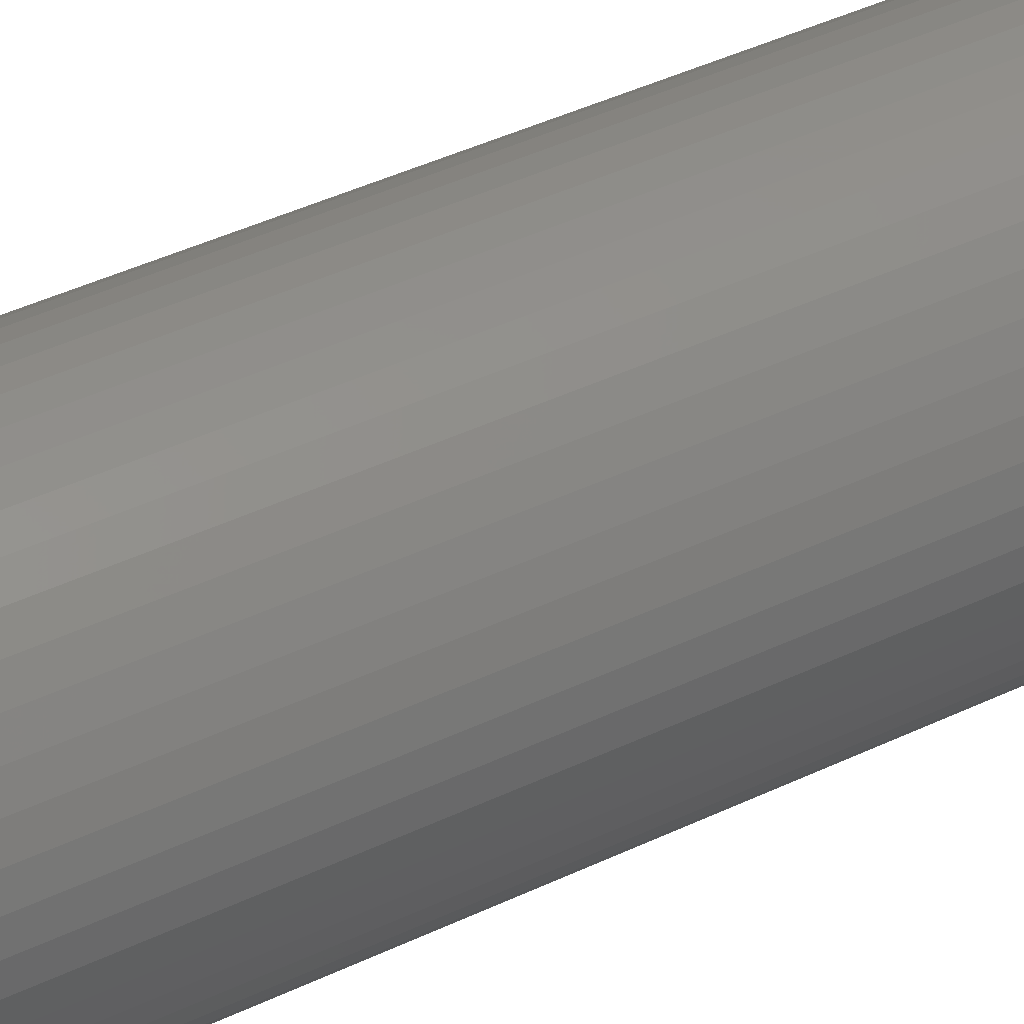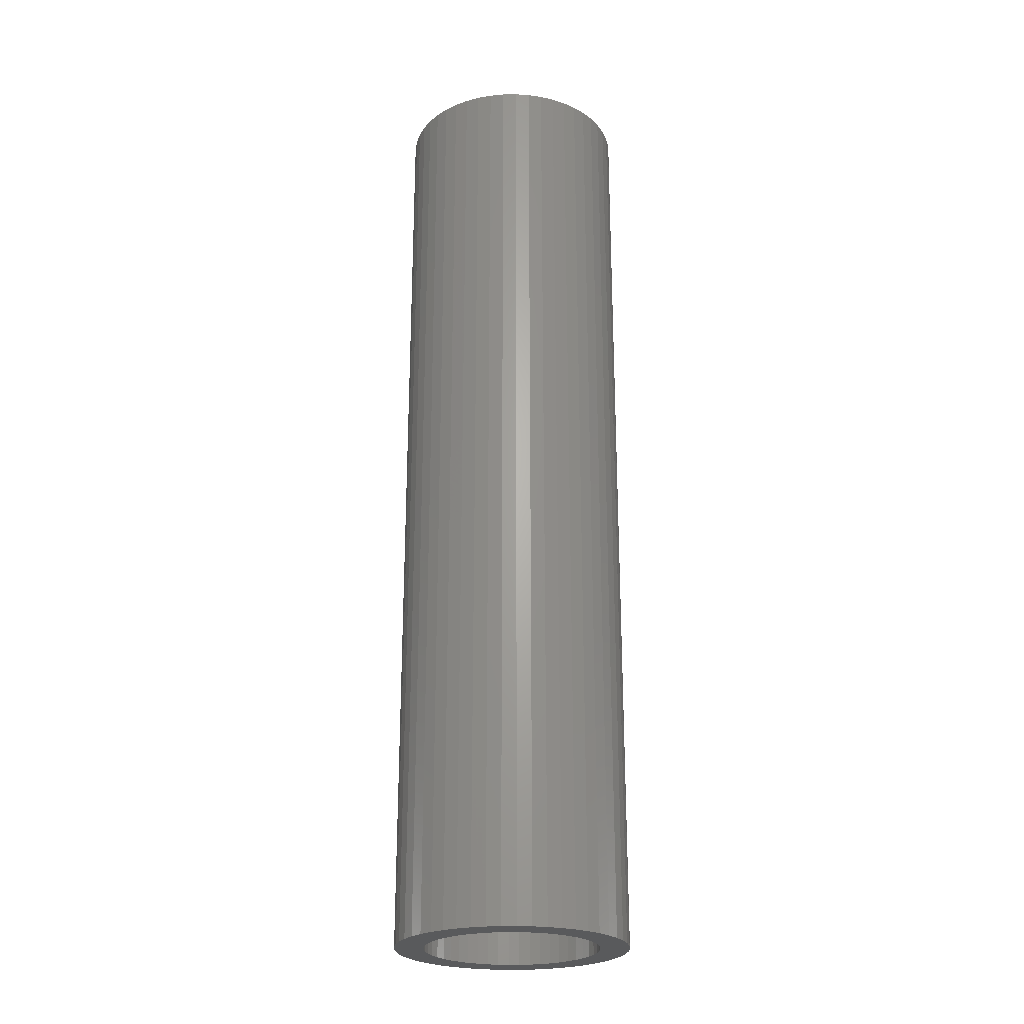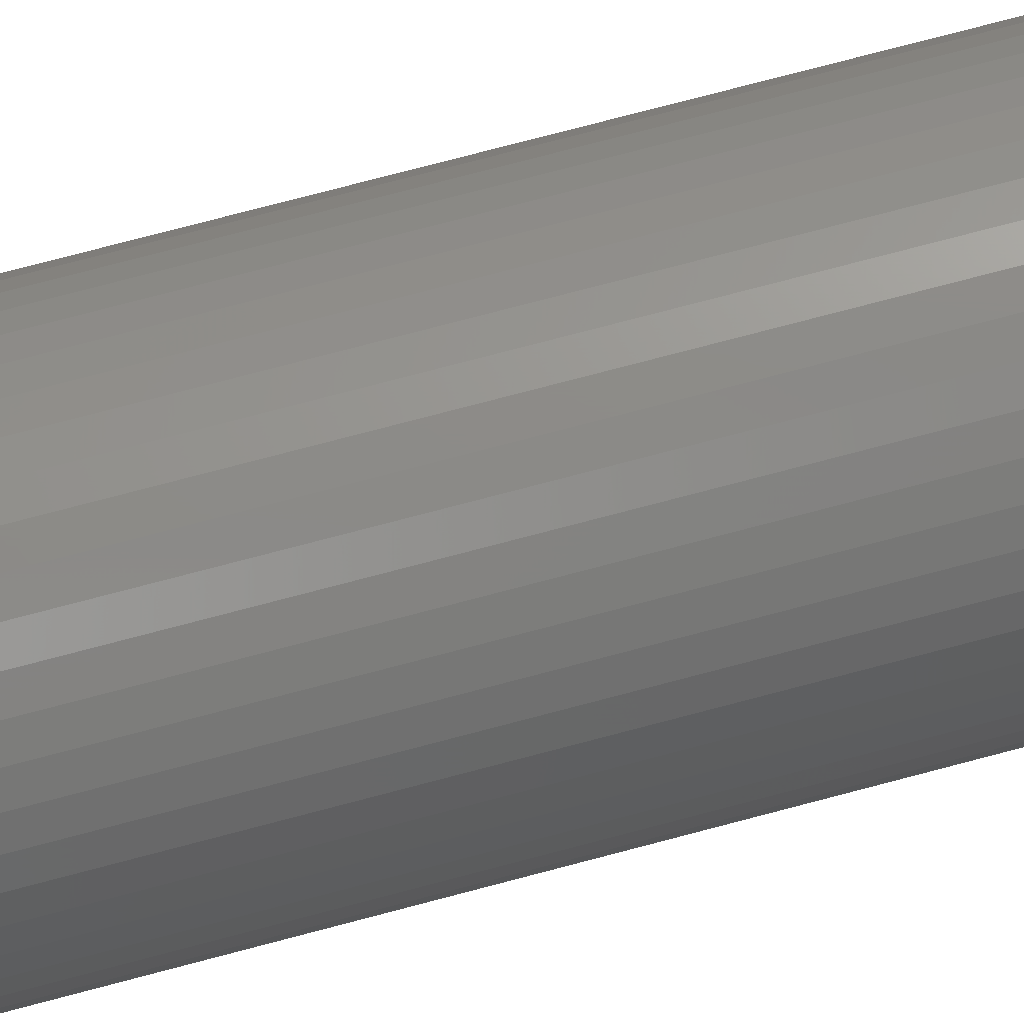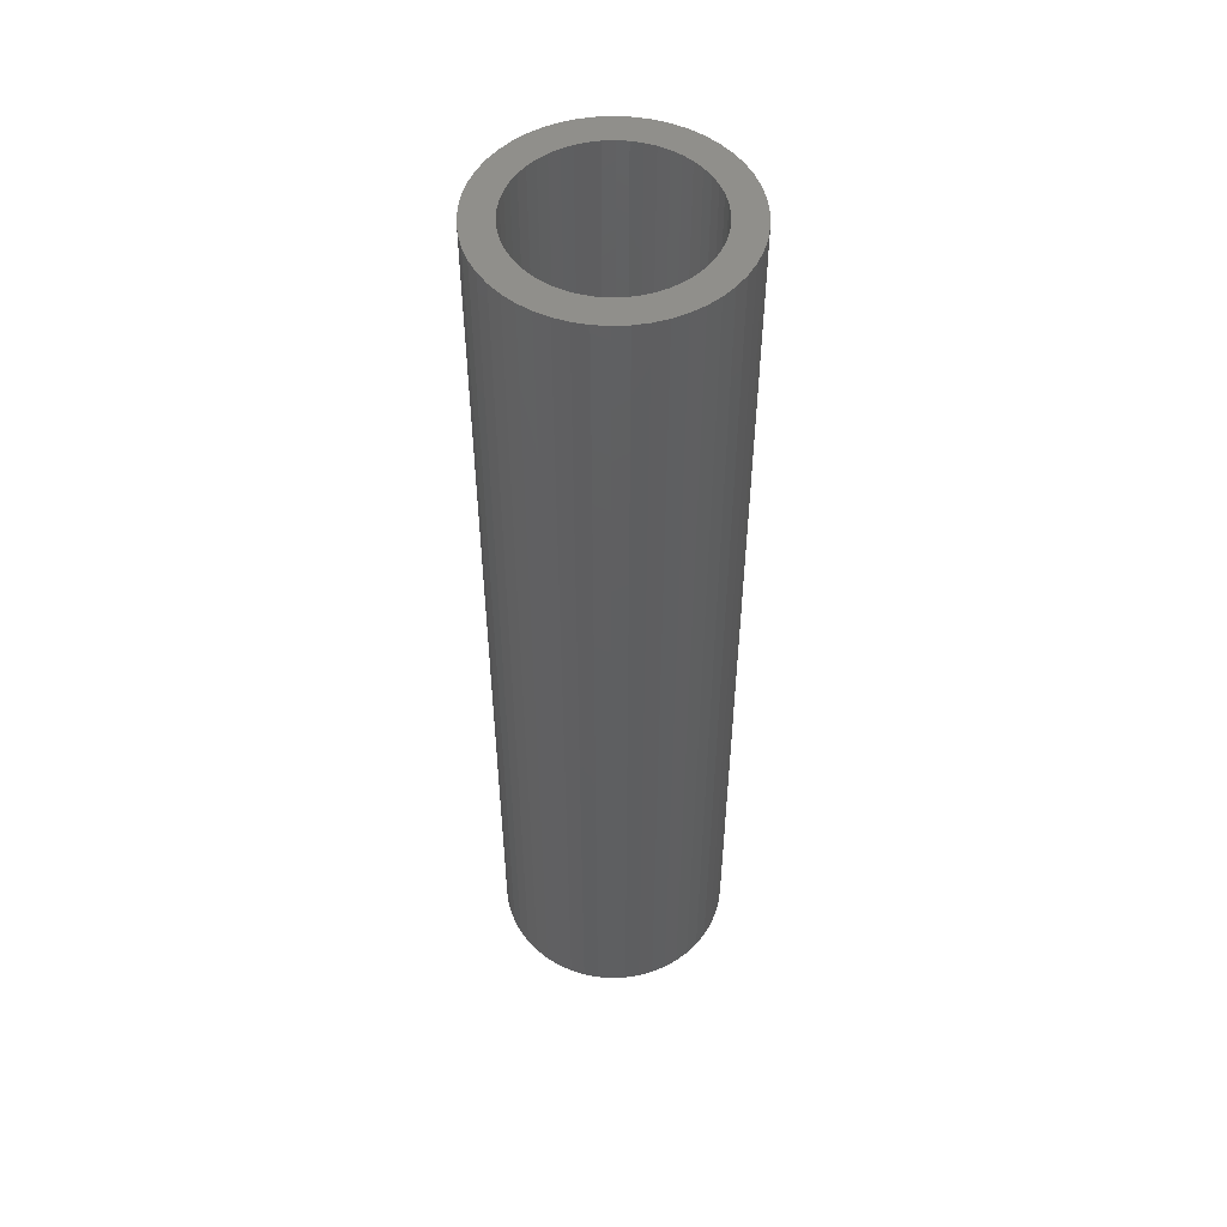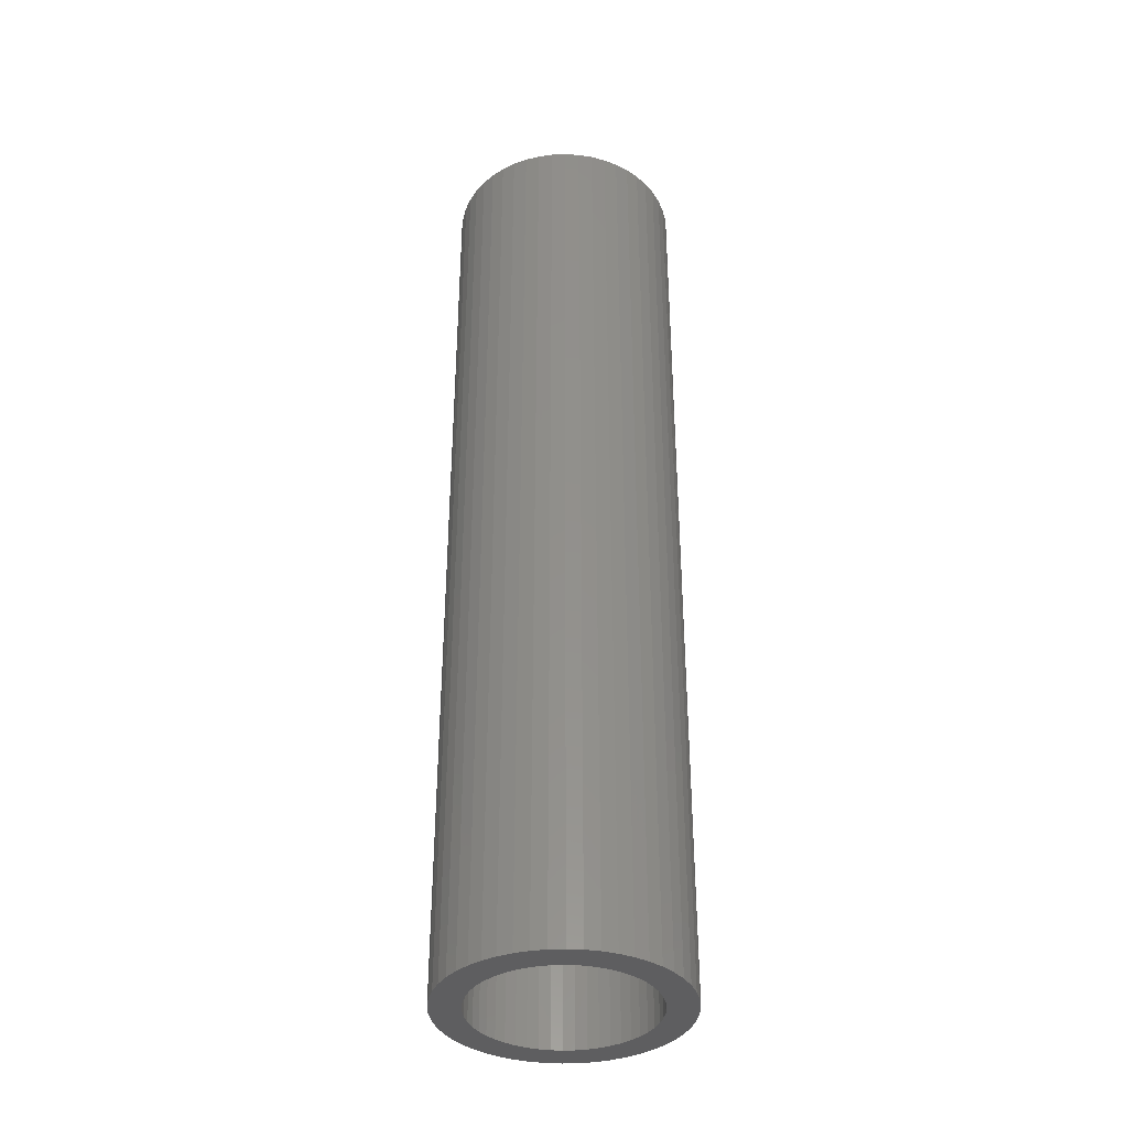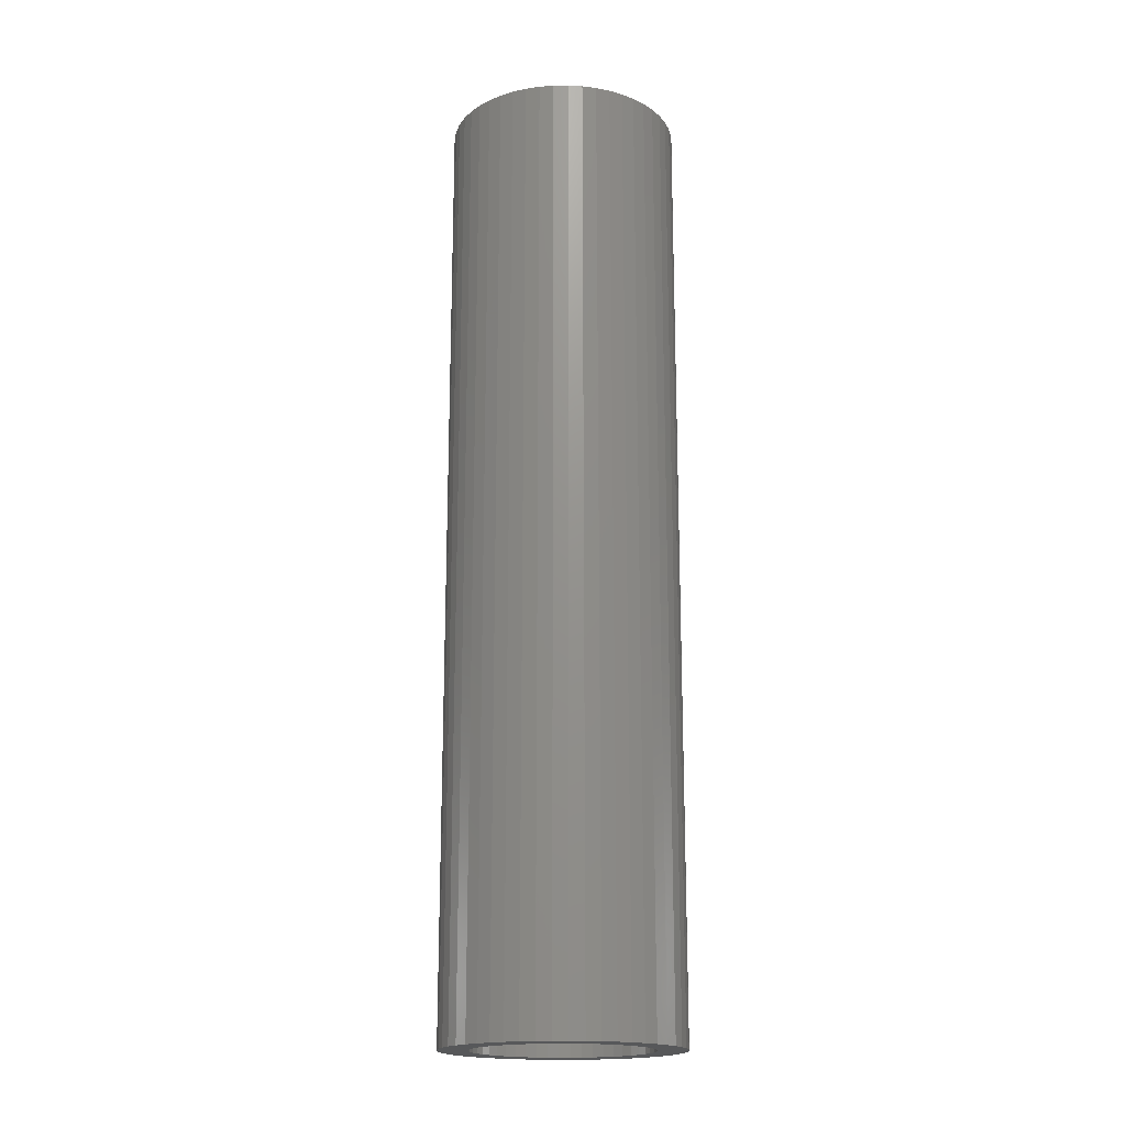
<metadata>
{"format":"stl","ext":"stl","renderer":"f3d","projection":"perspective","resolution":1024,"background":"white","views":[{"elev":39.2,"azim":-121.4,"up":"+Y"},{"elev":-24.3,"azim":-5.8,"up":"+Z"},{"elev":75.7,"azim":-104.8,"up":"+Y"},{"elev":51.6,"azim":127.0,"up":"+Z"},{"elev":-36.9,"azim":125.3,"up":"+Z"},{"elev":-18.3,"azim":-78.1,"up":"+Z"}]}
</metadata>
<code>
# stl→obj: 200 verts, 400 faces
v 7 0 28.5
v 6.945 0.8773 -28.5
v 6.945 0.8773 28.5
v 7 0 -28.5
v -7 0 -28.5
v -6.945 0.8773 28.5
v -6.945 0.8773 -28.5
v -7 0 28.5
v 0.4395 6.986 -28.5
v -0.4395 6.986 28.5
v 0.4395 6.986 28.5
v -0.4395 6.986 -28.5
v -0.4395 -6.986 -28.5
v 0.4395 -6.986 28.5
v -0.4395 -6.986 28.5
v 0.4395 -6.986 -28.5
v 5.103 4.792 -28.5
v 4.462 5.394 28.5
v 5.103 4.792 28.5
v 4.462 5.394 -28.5
v -4.462 5.394 -28.5
v -5.103 4.792 28.5
v -4.462 5.394 28.5
v -5.103 4.792 -28.5
v -2.163 6.657 -28.5
v -2.98 6.334 28.5
v -2.163 6.657 28.5
v -2.98 6.334 -28.5
v 6.508 2.577 28.5
v 6.134 3.372 -28.5
v 6.134 3.372 28.5
v 6.508 2.577 -28.5
v 6.78 1.741 -28.5
v 6.78 1.741 28.5
v 2.98 6.334 -28.5
v 2.163 6.657 28.5
v 2.98 6.334 28.5
v 2.163 6.657 -28.5
v 3.751 5.91 -28.5
v 3.751 5.91 28.5
v -6.508 2.577 -28.5
v -6.134 3.372 28.5
v -6.134 3.372 -28.5
v -6.508 2.577 28.5
v -6.78 1.741 -28.5
v -6.78 1.741 28.5
v -1.312 6.876 -28.5
v -1.312 6.876 28.5
v 1.312 -6.876 28.5
v 1.312 -6.876 -28.5
v 5.663 4.114 28.5
v 5.663 4.114 -28.5
v 1.312 6.876 28.5
v 1.312 6.876 -28.5
v -5.663 4.114 28.5
v -5.663 4.114 -28.5
v 5.25 0 28.5
v 5.209 0.658 28.5
v 6.945 -0.8773 28.5
v 5.085 1.306 28.5
v 5.209 -0.658 28.5
v 4.881 1.933 28.5
v 6.78 -1.741 28.5
v 4.601 2.529 28.5
v 5.085 -1.306 28.5
v 6.508 -2.577 28.5
v 4.247 3.086 28.5
v 3.827 3.594 28.5
v 3.346 4.045 28.5
v 2.813 4.433 28.5
v 2.235 4.75 28.5
v 1.622 4.993 28.5
v 0.9838 5.157 28.5
v 0.3296 5.24 28.5
v -0.3296 5.24 28.5
v -0.9838 5.157 28.5
v -1.622 4.993 28.5
v -2.235 4.75 28.5
v -2.813 4.433 28.5
v -3.751 5.91 28.5
v -3.346 4.045 28.5
v -3.827 3.594 28.5
v -4.247 3.086 28.5
v -4.601 2.529 28.5
v -4.881 1.933 28.5
v -5.085 1.306 28.5
v 4.881 -1.933 28.5
v 6.134 -3.372 28.5
v 4.601 -2.529 28.5
v 5.663 -4.114 28.5
v 4.247 -3.086 28.5
v 5.103 -4.792 28.5
v 3.827 -3.594 28.5
v 4.462 -5.394 28.5
v 3.346 -4.045 28.5
v 3.751 -5.91 28.5
v 2.813 -4.433 28.5
v 2.98 -6.334 28.5
v 2.235 -4.75 28.5
v 2.163 -6.657 28.5
v 1.622 -4.993 28.5
v 0.9838 -5.157 28.5
v 0.3296 -5.24 28.5
v -0.3296 -5.24 28.5
v -0.9838 -5.157 28.5
v -1.312 -6.876 28.5
v -1.622 -4.993 28.5
v -2.163 -6.657 28.5
v -2.235 -4.75 28.5
v -2.98 -6.334 28.5
v -2.813 -4.433 28.5
v -3.751 -5.91 28.5
v -3.346 -4.045 28.5
v -4.462 -5.394 28.5
v -3.827 -3.594 28.5
v -5.103 -4.792 28.5
v -4.247 -3.086 28.5
v -5.663 -4.114 28.5
v -4.601 -2.529 28.5
v -6.134 -3.372 28.5
v -4.881 -1.933 28.5
v -6.508 -2.577 28.5
v -5.085 -1.306 28.5
v -6.78 -1.741 28.5
v -5.209 -0.658 28.5
v -6.945 -0.8773 28.5
v -5.25 0 28.5
v -5.209 0.658 28.5
v -3.751 5.91 -28.5
v 6.945 -0.8773 -28.5
v 6.508 -2.577 -28.5
v 6.134 -3.372 -28.5
v -5.103 -4.792 -28.5
v -4.462 -5.394 -28.5
v -6.134 -3.372 -28.5
v -6.508 -2.577 -28.5
v -5.663 -4.114 -28.5
v 5.25 0 -28.5
v 5.209 -0.658 -28.5
v 6.78 -1.741 -28.5
v 5.085 -1.306 -28.5
v 5.209 0.658 -28.5
v 4.881 -1.933 -28.5
v 4.601 -2.529 -28.5
v 5.663 -4.114 -28.5
v 5.085 1.306 -28.5
v 4.247 -3.086 -28.5
v 5.103 -4.792 -28.5
v 3.827 -3.594 -28.5
v 4.462 -5.394 -28.5
v 3.346 -4.045 -28.5
v 3.751 -5.91 -28.5
v 2.813 -4.433 -28.5
v 2.98 -6.334 -28.5
v 2.235 -4.75 -28.5
v 2.163 -6.657 -28.5
v 1.622 -4.993 -28.5
v 0.9838 -5.157 -28.5
v 0.3296 -5.24 -28.5
v -0.3296 -5.24 -28.5
v -0.9838 -5.157 -28.5
v -1.312 -6.876 -28.5
v -1.622 -4.993 -28.5
v -2.163 -6.657 -28.5
v -2.235 -4.75 -28.5
v -2.98 -6.334 -28.5
v -2.813 -4.433 -28.5
v -3.751 -5.91 -28.5
v -3.346 -4.045 -28.5
v -3.827 -3.594 -28.5
v -4.247 -3.086 -28.5
v -4.601 -2.529 -28.5
v -4.881 -1.933 -28.5
v -5.085 -1.306 -28.5
v 4.881 1.933 -28.5
v 4.601 2.529 -28.5
v 4.247 3.086 -28.5
v 3.827 3.594 -28.5
v 3.346 4.045 -28.5
v 2.813 4.433 -28.5
v 2.235 4.75 -28.5
v 1.622 4.993 -28.5
v 0.9838 5.157 -28.5
v 0.3296 5.24 -28.5
v -0.3296 5.24 -28.5
v -0.9838 5.157 -28.5
v -1.622 4.993 -28.5
v -2.235 4.75 -28.5
v -2.813 4.433 -28.5
v -3.346 4.045 -28.5
v -3.827 3.594 -28.5
v -4.247 3.086 -28.5
v -4.601 2.529 -28.5
v -4.881 1.933 -28.5
v -5.085 1.306 -28.5
v -5.209 0.658 -28.5
v -5.25 0 -28.5
v -6.78 -1.741 -28.5
v -5.209 -0.658 -28.5
v -6.945 -0.8773 -28.5
f 1 2 3
f 2 1 4
f 5 6 7
f 6 5 8
f 9 10 11
f 10 9 12
f 13 14 15
f 14 13 16
f 17 18 19
f 18 17 20
f 21 22 23
f 22 21 24
f 25 26 27
f 26 25 28
f 29 30 31
f 30 29 32
f 3 33 34
f 33 3 2
f 35 36 37
f 36 35 38
f 39 37 40
f 37 39 35
f 41 42 43
f 42 41 44
f 45 44 41
f 44 45 46
f 47 27 48
f 27 47 25
f 16 49 14
f 49 16 50
f 34 32 29
f 32 34 33
f 51 17 19
f 17 51 52
f 31 52 51
f 52 31 30
f 38 53 36
f 53 38 54
f 54 11 53
f 11 54 9
f 20 40 18
f 40 20 39
f 43 55 56
f 55 43 42
f 56 22 24
f 22 56 55
f 7 46 45
f 46 7 6
f 57 1 3
f 58 3 34
f 1 57 59
f 60 34 29
f 61 59 57
f 62 29 31
f 59 61 63
f 64 31 51
f 65 63 61
f 63 65 66
f 3 58 57
f 67 51 19
f 34 60 58
f 29 62 60
f 31 64 62
f 68 19 18
f 51 67 64
f 19 68 67
f 69 18 40
f 18 69 68
f 70 40 37
f 40 70 69
f 37 71 70
f 36 71 37
f 36 72 71
f 53 72 36
f 53 73 72
f 11 73 53
f 11 74 73
f 11 75 74
f 10 75 11
f 10 76 75
f 48 76 10
f 48 77 76
f 27 77 48
f 27 78 77
f 26 78 27
f 78 26 79
f 80 79 26
f 79 80 81
f 23 81 80
f 81 23 82
f 22 82 23
f 82 22 83
f 55 83 22
f 83 55 84
f 42 84 55
f 84 42 85
f 44 85 42
f 85 44 86
f 87 66 65
f 66 87 88
f 89 88 87
f 88 89 90
f 91 90 89
f 90 91 92
f 93 92 91
f 92 93 94
f 95 94 93
f 94 95 96
f 97 96 95
f 96 97 98
f 99 98 97
f 99 100 98
f 101 100 99
f 101 49 100
f 102 49 101
f 102 14 49
f 103 14 102
f 104 14 103
f 104 15 14
f 105 15 104
f 105 106 15
f 107 106 105
f 107 108 106
f 109 108 107
f 110 109 111
f 109 110 108
f 112 111 113
f 111 112 110
f 114 113 115
f 116 115 117
f 113 114 112
f 118 117 119
f 120 119 121
f 122 121 123
f 115 116 114
f 124 123 125
f 126 125 127
f 46 86 44
f 117 118 116
f 86 46 128
f 119 120 118
f 6 128 46
f 121 122 120
f 128 6 127
f 123 124 122
f 8 127 6
f 125 126 124
f 127 8 126
f 28 80 26
f 80 28 129
f 129 23 80
f 23 129 21
f 12 48 10
f 48 12 47
f 59 4 1
f 4 59 130
f 88 131 66
f 131 88 132
f 133 114 116
f 114 133 134
f 135 122 136
f 122 135 120
f 137 120 135
f 120 137 118
f 138 4 130
f 139 130 140
f 4 138 2
f 141 140 131
f 142 2 138
f 143 131 132
f 2 142 33
f 144 132 145
f 146 33 142
f 33 146 32
f 130 139 138
f 147 145 148
f 140 141 139
f 131 143 141
f 132 144 143
f 149 148 150
f 145 147 144
f 148 149 147
f 151 150 152
f 150 151 149
f 153 152 154
f 152 153 151
f 154 155 153
f 156 155 154
f 156 157 155
f 50 157 156
f 50 158 157
f 16 158 50
f 16 159 158
f 16 160 159
f 13 160 16
f 13 161 160
f 162 161 13
f 162 163 161
f 164 163 162
f 164 165 163
f 166 165 164
f 165 166 167
f 168 167 166
f 167 168 169
f 134 169 168
f 169 134 170
f 133 170 134
f 170 133 171
f 137 171 133
f 171 137 172
f 135 172 137
f 172 135 173
f 136 173 135
f 173 136 174
f 175 32 146
f 32 175 30
f 176 30 175
f 30 176 52
f 177 52 176
f 52 177 17
f 178 17 177
f 17 178 20
f 179 20 178
f 20 179 39
f 180 39 179
f 39 180 35
f 181 35 180
f 181 38 35
f 182 38 181
f 182 54 38
f 183 54 182
f 183 9 54
f 184 9 183
f 185 9 184
f 185 12 9
f 186 12 185
f 186 47 12
f 187 47 186
f 187 25 47
f 188 25 187
f 28 188 189
f 188 28 25
f 129 189 190
f 189 129 28
f 21 190 191
f 24 191 192
f 190 21 129
f 56 192 193
f 43 193 194
f 41 194 195
f 191 24 21
f 45 195 196
f 7 196 197
f 198 174 136
f 192 56 24
f 174 198 199
f 193 43 56
f 200 199 198
f 194 41 43
f 199 200 197
f 195 45 41
f 5 197 200
f 196 7 45
f 197 5 7
f 154 96 98
f 96 154 152
f 66 140 63
f 140 66 131
f 133 118 137
f 118 133 116
f 136 124 198
f 124 136 122
f 150 92 94
f 92 150 148
f 156 98 100
f 98 156 154
f 50 100 49
f 100 50 156
f 63 130 59
f 130 63 140
f 90 132 88
f 132 90 145
f 92 145 90
f 145 92 148
f 162 15 106
f 15 162 13
f 166 108 110
f 108 166 164
f 164 106 108
f 106 164 162
f 198 126 200
f 126 198 124
f 200 8 5
f 8 200 126
f 152 94 96
f 94 152 150
f 168 110 112
f 110 168 166
f 134 112 114
f 112 134 168
f 138 58 142
f 58 138 57
f 127 196 128
f 196 127 197
f 185 74 75
f 74 185 184
f 159 104 103
f 104 159 160
f 149 95 93
f 95 149 151
f 179 68 69
f 68 179 178
f 191 81 82
f 81 191 190
f 188 77 78
f 77 188 187
f 175 64 176
f 64 175 62
f 142 60 146
f 60 142 58
f 182 71 72
f 71 182 181
f 181 70 71
f 70 181 180
f 85 193 84
f 193 85 194
f 189 78 79
f 78 189 188
f 187 76 77
f 76 187 186
f 158 103 102
f 103 158 159
f 146 62 175
f 62 146 60
f 177 68 178
f 68 177 67
f 176 67 177
f 67 176 64
f 183 72 73
f 72 183 182
f 184 73 74
f 73 184 183
f 180 69 70
f 69 180 179
f 84 192 83
f 192 84 193
f 83 191 82
f 191 83 192
f 86 194 85
f 194 86 195
f 128 195 86
f 195 128 196
f 190 79 81
f 79 190 189
f 186 75 76
f 75 186 185
f 141 61 139
f 61 141 65
f 169 115 113
f 115 169 170
f 119 173 121
f 173 119 172
f 117 172 119
f 172 117 171
f 125 197 127
f 197 125 199
f 153 99 97
f 99 153 155
f 149 91 147
f 91 149 93
f 144 87 143
f 87 144 89
f 139 57 138
f 57 139 61
f 115 171 117
f 171 115 170
f 123 199 125
f 199 123 174
f 121 174 123
f 174 121 173
f 151 97 95
f 97 151 153
f 155 101 99
f 101 155 157
f 157 102 101
f 102 157 158
f 147 89 144
f 89 147 91
f 143 65 141
f 65 143 87
f 160 105 104
f 105 160 161
f 165 111 109
f 111 165 167
f 161 107 105
f 107 161 163
f 163 109 107
f 109 163 165
f 167 113 111
f 113 167 169

</code>
